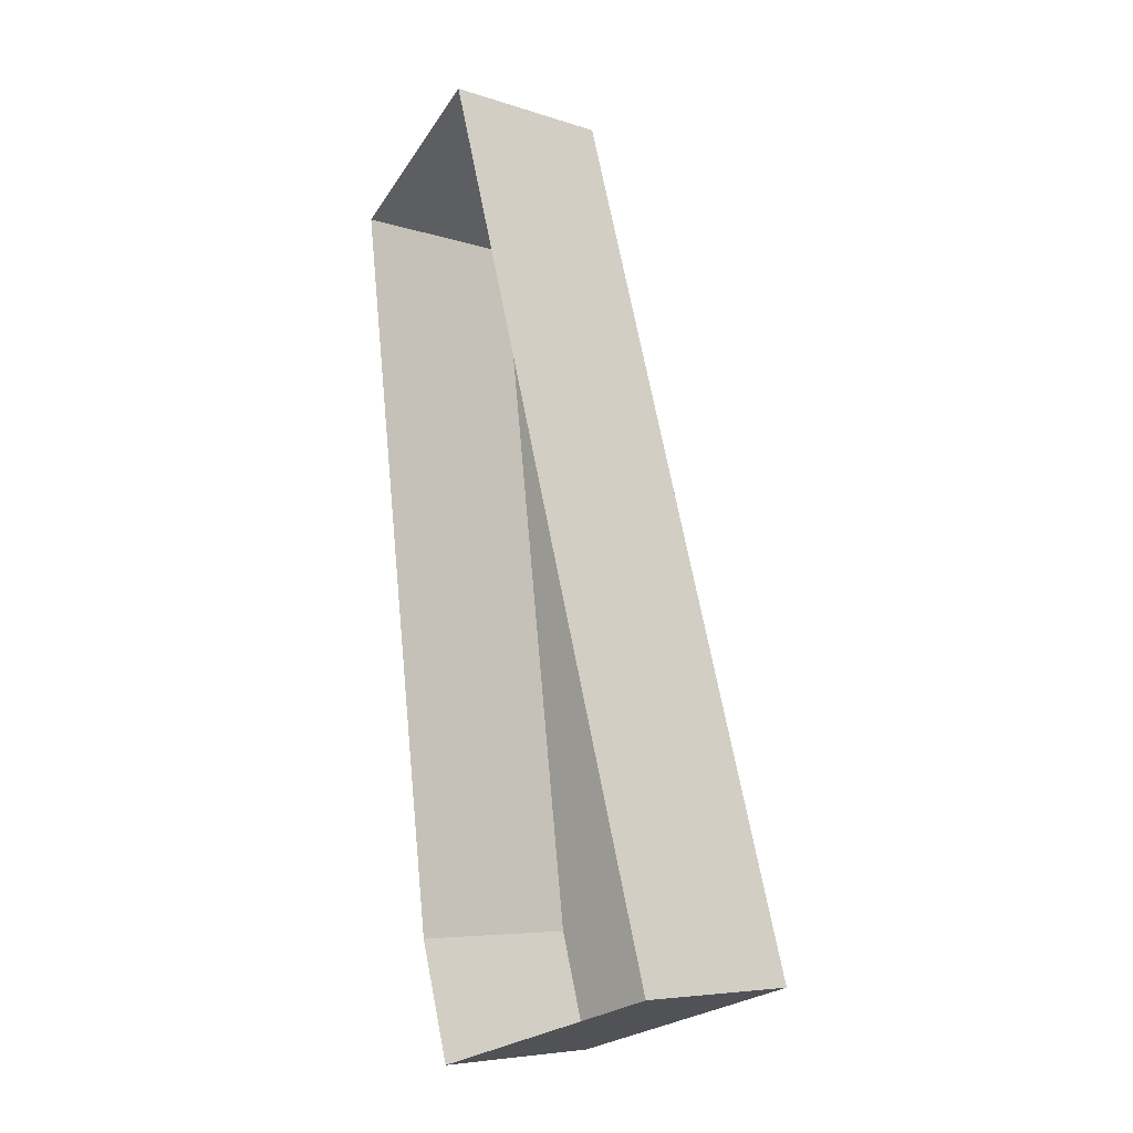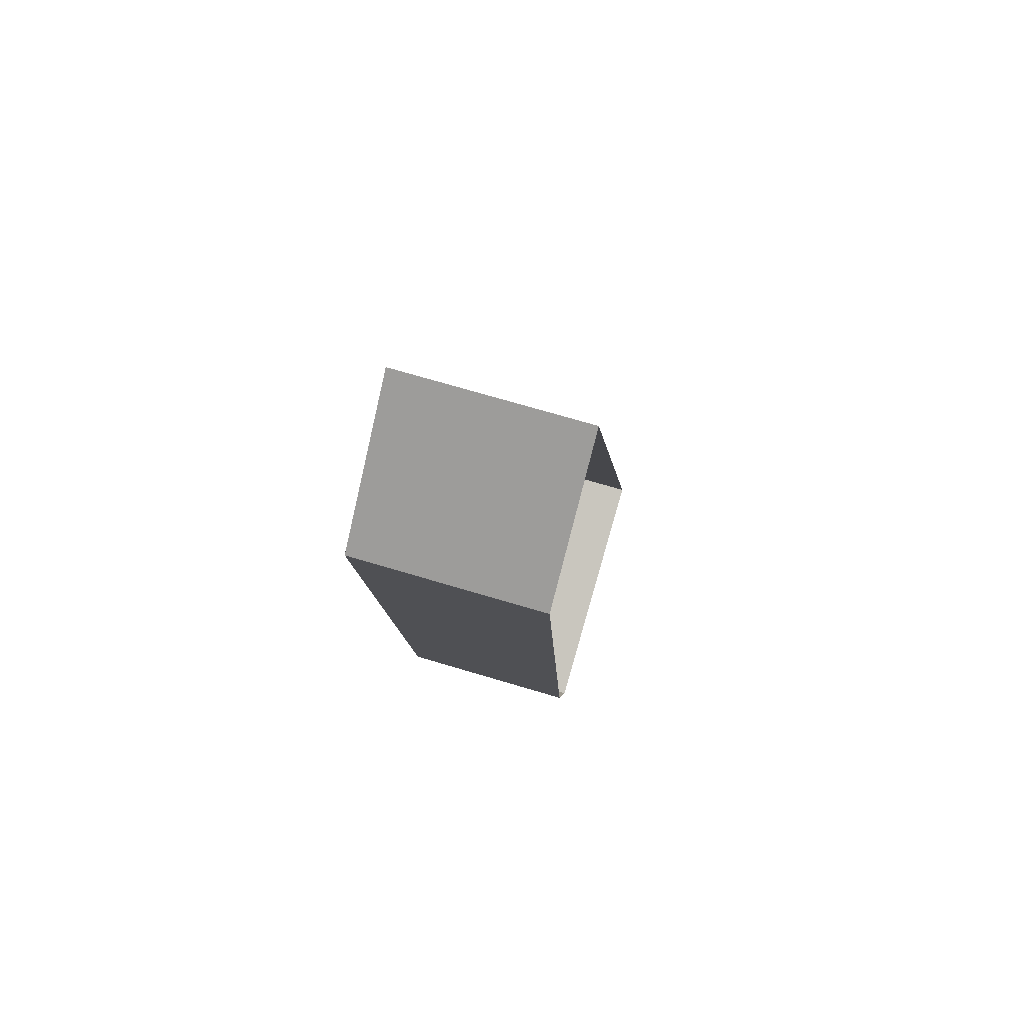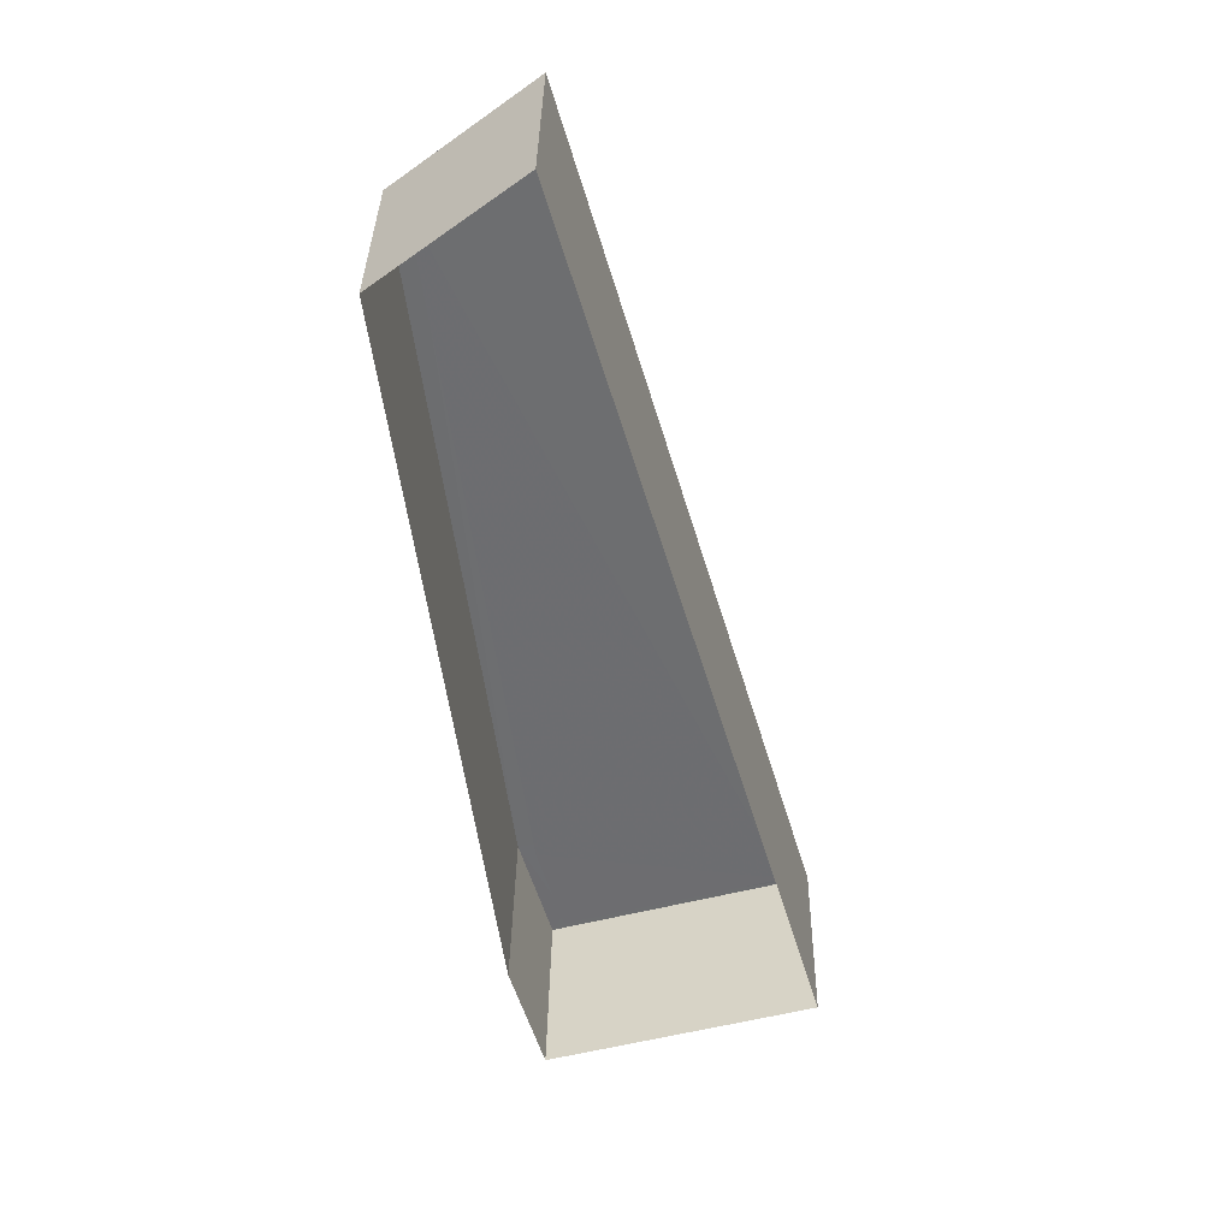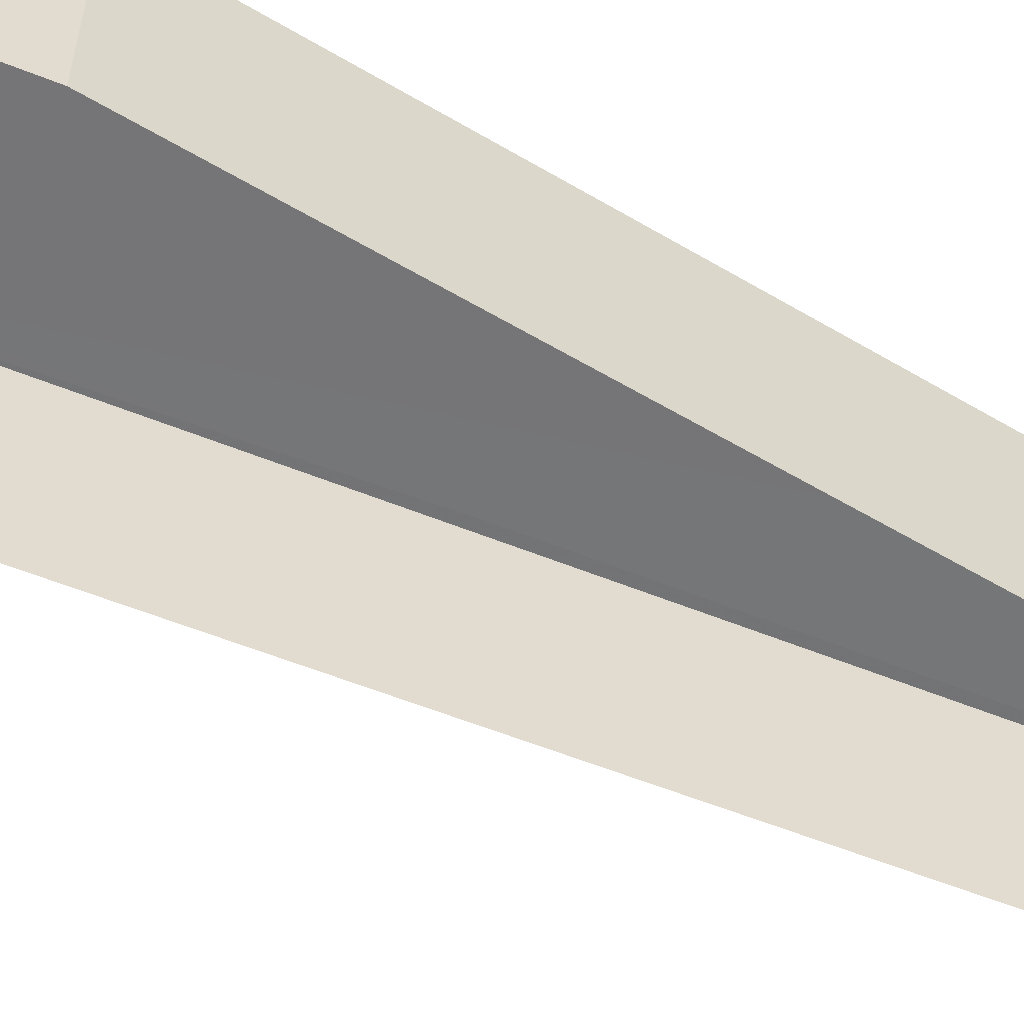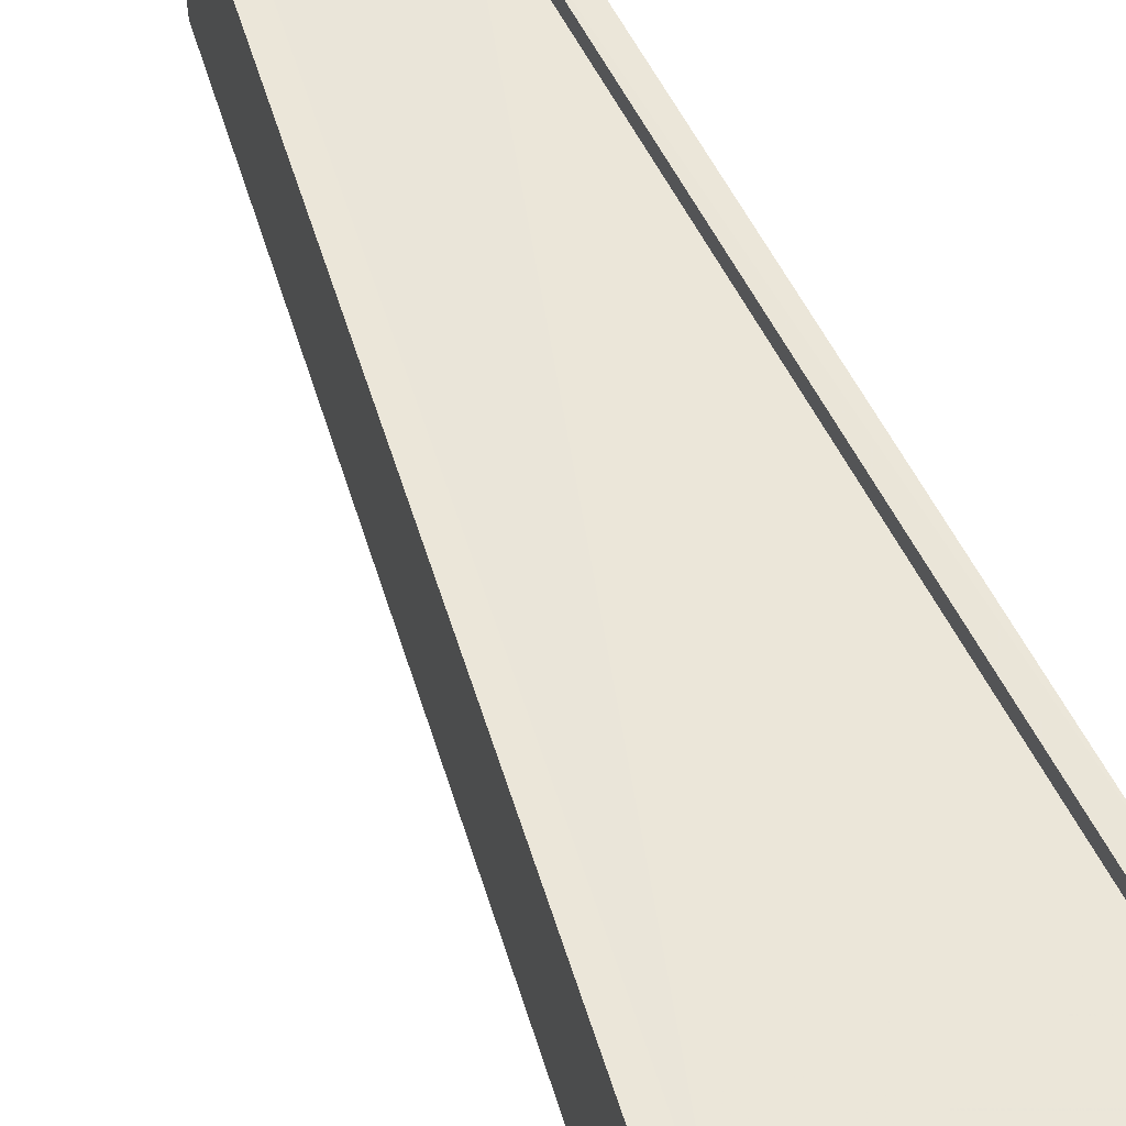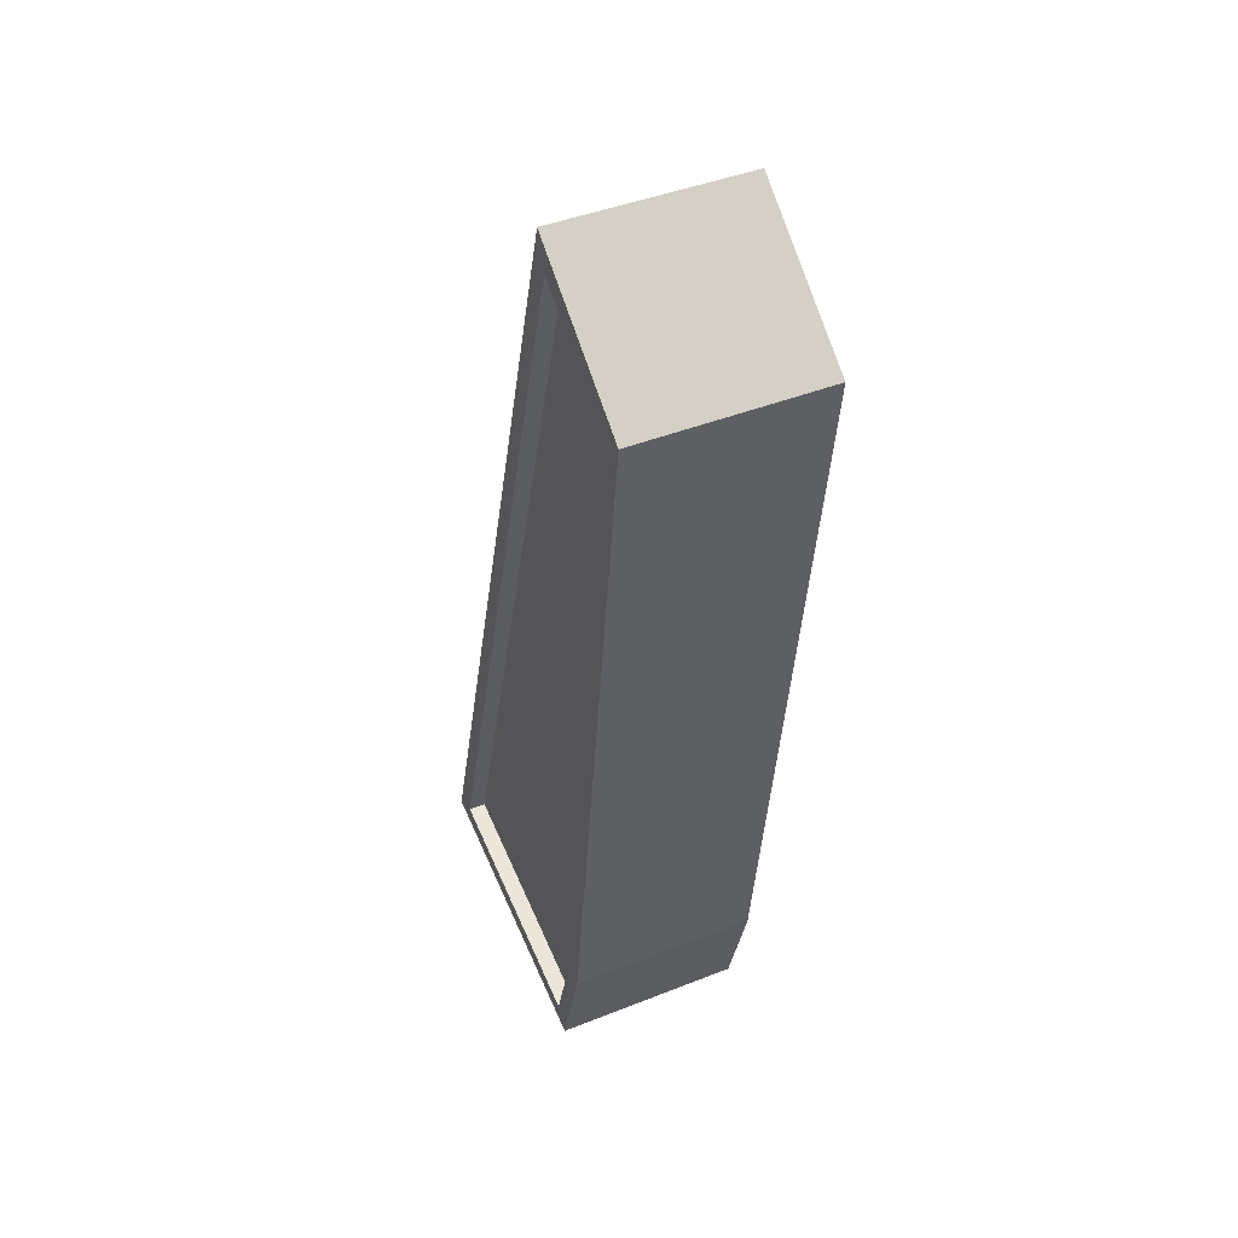
<metadata>
{"format":"obj","ext":"obj","renderer":"f3d","projection":"perspective","resolution":1024,"background":"white","views":[{"elev":-6.6,"azim":-133.4,"up":"+Y"},{"elev":71.7,"azim":106.6,"up":"+Y"},{"elev":35.8,"azim":-179.2,"up":"+Y"},{"elev":-56.6,"azim":50.8,"up":"+Z"},{"elev":57.6,"azim":-33.6,"up":"+Z"},{"elev":43.4,"azim":64.9,"up":"+Y"}]}
</metadata>
<code>
v -8.921e+04 -9.972e+04 6.755
v -8.921e+04 -9.971e+04 6.755
v -8.921e+04 -9.971e+04 6.754
v -8.921e+04 -9.97e+04 6.753
v -8.921e+04 -9.97e+04 6.753
v -8.921e+04 -9.97e+04 9.541
v -8.921e+04 -9.971e+04 9.542
v -8.921e+04 -9.97e+04 9.541
v -8.921e+04 -9.972e+04 9.542
v -8.921e+04 -9.972e+04 9.542
v -8.921e+04 -9.971e+04 9.542
v -8.921e+04 -9.971e+04 9.542
v -8.921e+04 -9.97e+04 9.541
v -8.921e+04 -9.97e+04 9.541
v -8.921e+04 -9.971e+04 9.542
v -8.921e+04 -9.97e+04 9.291
v -8.921e+04 -9.971e+04 9.292
v -8.921e+04 -9.97e+04 9.291
v -8.921e+04 -9.972e+04 9.292
v -8.921e+04 -9.971e+04 9.292
f 1 2 3
f 2 4 5
f 2 5 3
f 6 7 8
f 9 7 10
f 7 11 10
f 6 11 7
f 10 12 9
f 8 13 14
f 6 8 14
f 14 13 12
f 15 12 10
f 14 12 15
f 16 17 18
f 17 19 20
f 18 17 20
f 12 4 2
f 12 13 4
f 8 5 4
f 13 8 4
f 9 2 1
f 9 12 2
f 11 18 20
f 11 6 18
f 10 19 17
f 15 10 17
f 7 1 3
f 7 9 1
f 10 20 19
f 10 11 20
f 14 17 16
f 14 15 17
f 8 3 5
f 8 7 3
f 6 16 18
f 6 14 16

</code>
